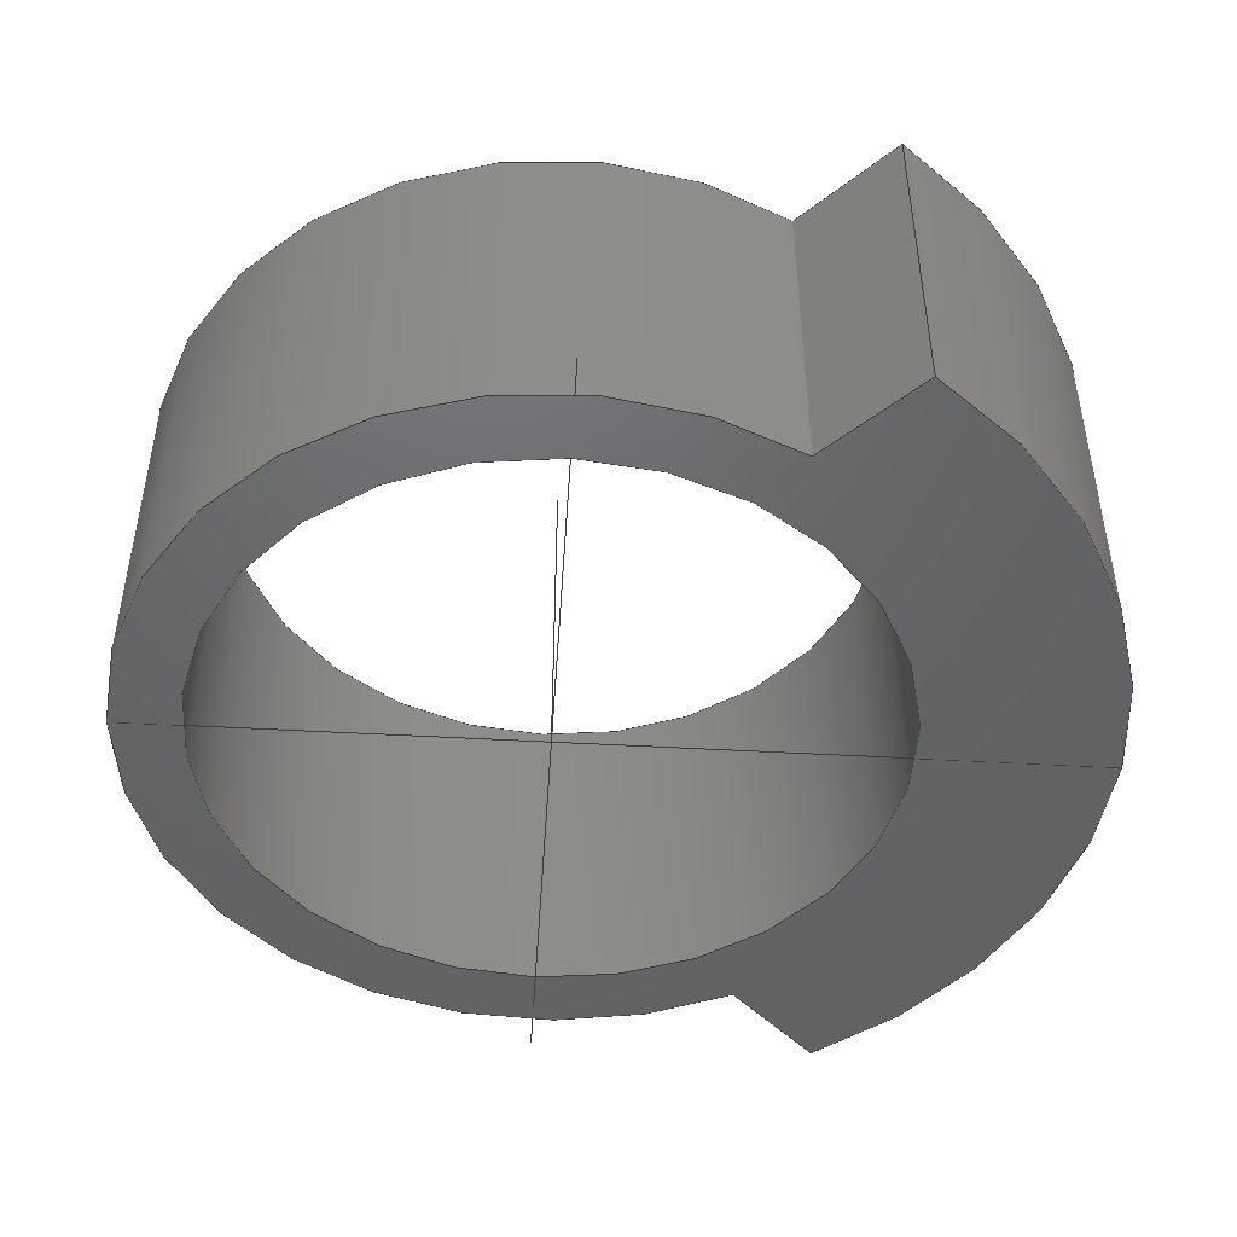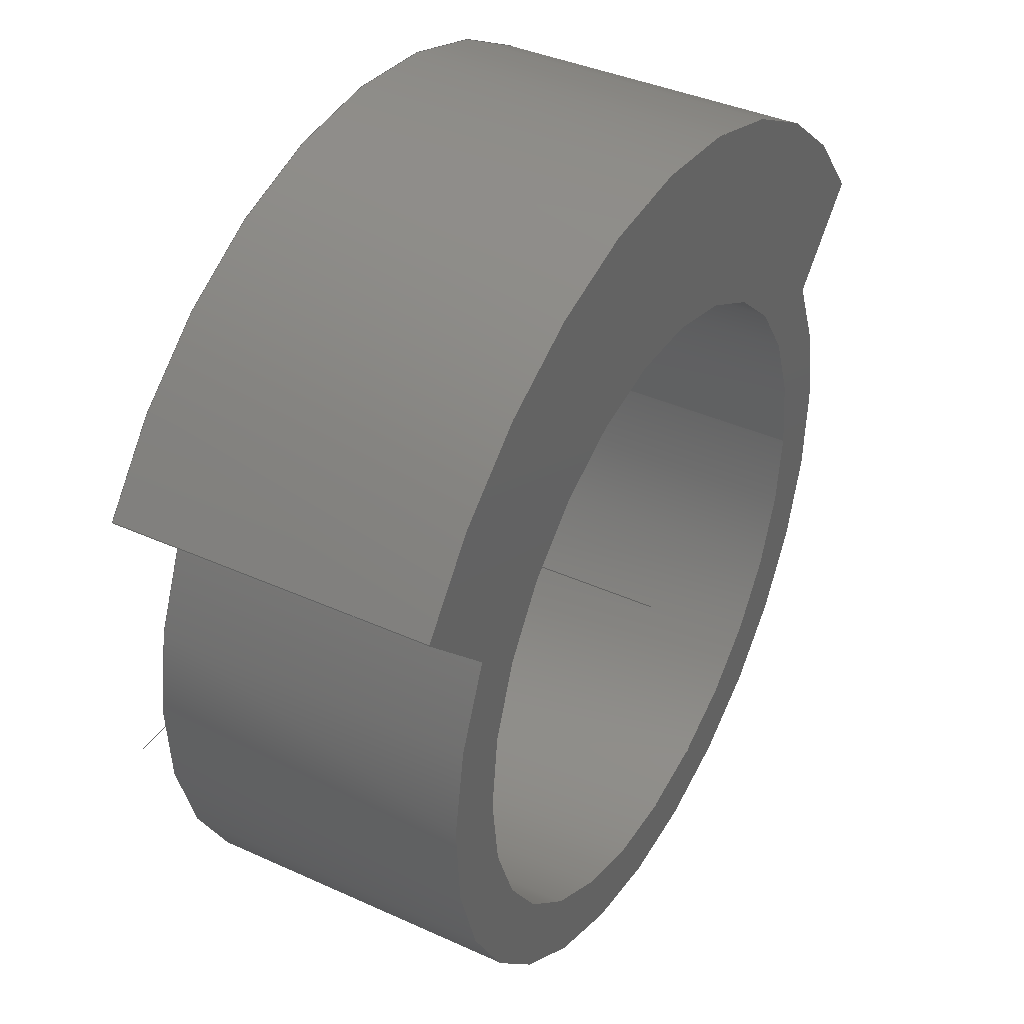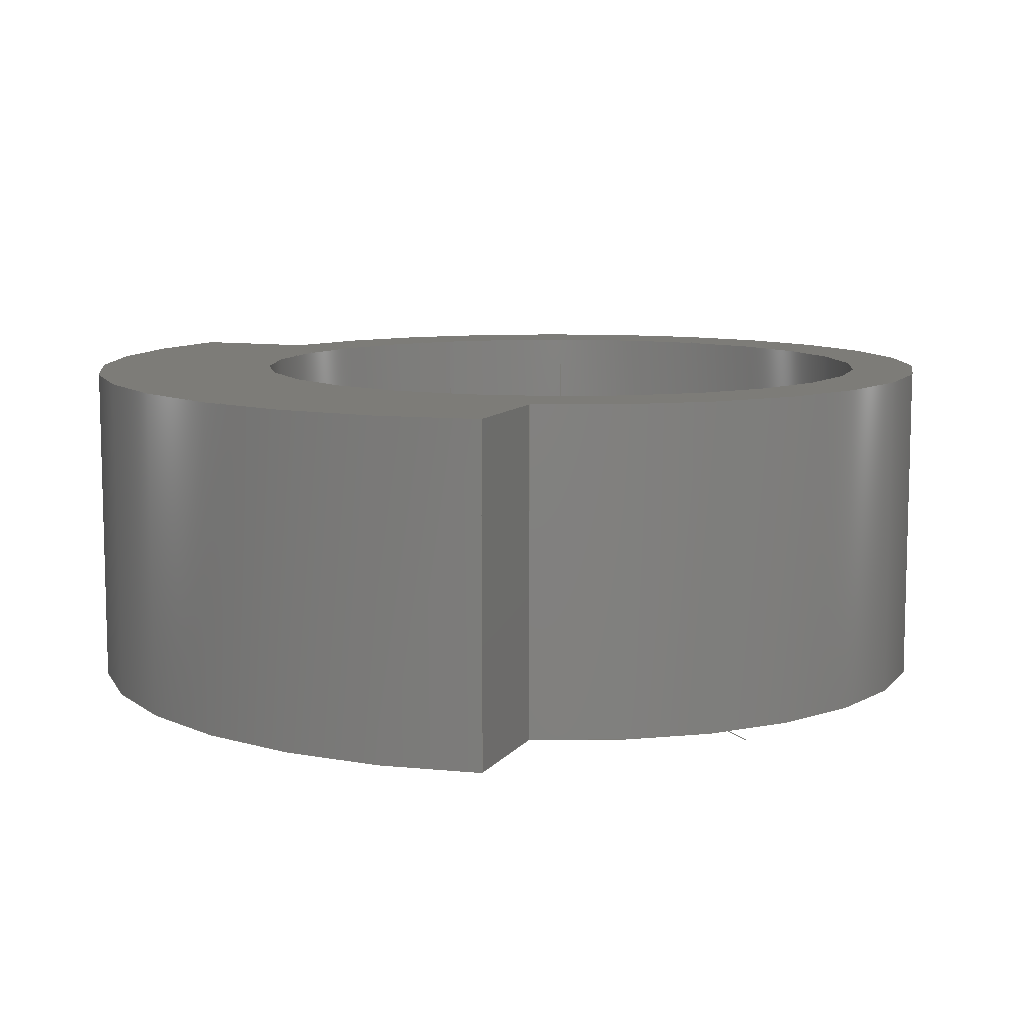
<metadata>
{"format":"step","ext":"stp","renderer":"f3d","projection":"perspective","resolution":1024,"background":"white","views":[{"elev":-47.0,"azim":86.3,"up":"+Z"},{"elev":38.8,"azim":-60.3,"up":"+Y"},{"elev":9.4,"azim":-114.0,"up":"+Z"}]}
</metadata>
<code>
ISO-10303-21;
DATA;
#1=CARTESIAN_POINT('',(0,0,0));
#2=DIRECTION('',(0,0,-1));
#3=DIRECTION('',(1,0,0));
#4=AXIS2_PLACEMENT_3D('',#1,#2,#3);
#5=CARTESIAN_POINT('',(0,0,0));
#6=DIRECTION('',(0,0,-1));
#7=DIRECTION('',(-1,0,0));
#8=AXIS2_PLACEMENT_3D('',#5,#6,#7);
#9=DIRECTION('',(0.7071,-0.7071,0));
#10=VECTOR('',#9,2.159);
#11=CARTESIAN_POINT('',(-7.527,4.934,0));
#12=LINE('',#11,#10);
#13=CARTESIAN_POINT('',(0,0,0));
#14=DIRECTION('',(0,0,1));
#15=DIRECTION('',(-0.8696,0.4938,0));
#16=AXIS2_PLACEMENT_3D('',#13,#14,#15);
#17=DIRECTION('',(0.7071,0.7071,0));
#18=VECTOR('',#17,2.159);
#19=CARTESIAN_POINT('',(6,3.407,0));
#20=LINE('',#19,#18);
#21=CARTESIAN_POINT('',(0,0,0));
#22=DIRECTION('',(0,0,1));
#23=DIRECTION('',(0.8363,0.5482,0));
#24=AXIS2_PLACEMENT_3D('',#21,#22,#23);
#25=DIRECTION('',(0,0,1));
#26=VECTOR('',#25,5.8);
#27=CARTESIAN_POINT('',(5.75,0,0));
#28=LINE('',#27,#26);
#29=DIRECTION('',(0,0,1));
#30=VECTOR('',#29,5.8);
#31=CARTESIAN_POINT('',(-5.75,0,0));
#32=LINE('',#31,#30);
#33=CARTESIAN_POINT('',(0,0,5.8));
#34=DIRECTION('',(0,0,-1));
#35=DIRECTION('',(1,0,0));
#36=AXIS2_PLACEMENT_3D('',#33,#34,#35);
#37=CARTESIAN_POINT('',(0,0,5.8));
#38=DIRECTION('',(0,0,-1));
#39=DIRECTION('',(-1,0,0));
#40=AXIS2_PLACEMENT_3D('',#37,#38,#39);
#41=DIRECTION('',(0.7071,-0.7071,0));
#42=VECTOR('',#41,2.159);
#43=CARTESIAN_POINT('',(-7.527,4.934,5.8));
#44=LINE('',#43,#42);
#45=CARTESIAN_POINT('',(0,0,5.8));
#46=DIRECTION('',(0,0,1));
#47=DIRECTION('',(0.8363,0.5482,0));
#48=AXIS2_PLACEMENT_3D('',#45,#46,#47);
#49=DIRECTION('',(0.7071,0.7071,0));
#50=VECTOR('',#49,2.159);
#51=CARTESIAN_POINT('',(6,3.407,5.8));
#52=LINE('',#51,#50);
#53=CARTESIAN_POINT('',(0,0,5.8));
#54=DIRECTION('',(0,0,1));
#55=DIRECTION('',(-0.8696,0.4938,0));
#56=AXIS2_PLACEMENT_3D('',#53,#54,#55);
#57=DIRECTION('',(0,0,1));
#58=VECTOR('',#57,5.8);
#59=CARTESIAN_POINT('',(-7.527,4.934,0));
#60=LINE('',#59,#58);
#61=DIRECTION('',(0,0,1));
#62=VECTOR('',#61,5.8);
#63=CARTESIAN_POINT('',(7.527,4.934,0));
#64=LINE('',#63,#62);
#65=DIRECTION('',(0,0,1));
#66=VECTOR('',#65,5.8);
#67=CARTESIAN_POINT('',(6,3.407,0));
#68=LINE('',#67,#66);
#69=DIRECTION('',(0,0,1));
#70=VECTOR('',#69,5.8);
#71=CARTESIAN_POINT('',(-6,3.407,0));
#72=LINE('',#71,#70);
#73=CARTESIAN_POINT('',(5.75,0,0));
#74=CARTESIAN_POINT('',(-5.75,0,0));
#75=VERTEX_POINT('',#73);
#76=VERTEX_POINT('',#74);
#77=CARTESIAN_POINT('',(5.75,0,5.8));
#78=CARTESIAN_POINT('',(-5.75,0,5.8));
#79=VERTEX_POINT('',#77);
#80=VERTEX_POINT('',#78);
#81=CARTESIAN_POINT('',(-7.527,4.934,0));
#82=CARTESIAN_POINT('',(-6,3.407,0));
#83=VERTEX_POINT('',#81);
#84=VERTEX_POINT('',#82);
#85=CARTESIAN_POINT('',(6,3.407,0));
#86=VERTEX_POINT('',#85);
#87=CARTESIAN_POINT('',(7.527,4.934,0));
#88=VERTEX_POINT('',#87);
#89=CARTESIAN_POINT('',(-7.527,4.934,5.8));
#90=CARTESIAN_POINT('',(-6,3.407,5.8));
#91=VERTEX_POINT('',#89);
#92=VERTEX_POINT('',#90);
#93=CARTESIAN_POINT('',(6,3.407,5.8));
#94=VERTEX_POINT('',#93);
#95=CARTESIAN_POINT('',(7.527,4.934,5.8));
#96=VERTEX_POINT('',#95);
#97=CARTESIAN_POINT('',(0,0,0));
#98=DIRECTION('',(0,0,1));
#99=DIRECTION('',(1,0,0));
#100=AXIS2_PLACEMENT_3D('',#97,#98,#99);
#101=PLANE('',#100);
#102=ORIENTED_EDGE('',*,*,#298,.T.);
#103=ORIENTED_EDGE('',*,*,#299,.T.);
#104=ORIENTED_EDGE('',*,*,#300,.T.);
#105=ORIENTED_EDGE('',*,*,#301,.T.);
#106=EDGE_LOOP('',(#102,#103,#104,#105));
#107=FACE_OUTER_BOUND('',#106,.F.);
#108=ORIENTED_EDGE('',*,*,#302,.T.);
#109=ORIENTED_EDGE('',*,*,#303,.T.);
#110=EDGE_LOOP('',(#108,#109));
#111=FACE_BOUND('',#110,.F.);
#112=ADVANCED_FACE('',(#107,#111),#101,.F.);
#113=CARTESIAN_POINT('',(0,0,0));
#114=DIRECTION('',(0,0,1));
#115=DIRECTION('',(1,0,0));
#116=AXIS2_PLACEMENT_3D('',#113,#114,#115);
#117=CYLINDRICAL_SURFACE('',#116,5.75);
#118=ORIENTED_EDGE('',*,*,#302,.F.);
#119=ORIENTED_EDGE('',*,*,#304,.T.);
#120=ORIENTED_EDGE('',*,*,#305,.T.);
#121=ORIENTED_EDGE('',*,*,#306,.F.);
#122=EDGE_LOOP('',(#118,#119,#120,#121));
#123=FACE_OUTER_BOUND('',#122,.F.);
#124=ADVANCED_FACE('',(#123),#117,.F.);
#125=CARTESIAN_POINT('',(0,0,0));
#126=DIRECTION('',(0,0,1));
#127=DIRECTION('',(1,0,0));
#128=AXIS2_PLACEMENT_3D('',#125,#126,#127);
#129=CYLINDRICAL_SURFACE('',#128,5.75);
#130=ORIENTED_EDGE('',*,*,#303,.F.);
#131=ORIENTED_EDGE('',*,*,#306,.T.);
#132=ORIENTED_EDGE('',*,*,#307,.T.);
#133=ORIENTED_EDGE('',*,*,#304,.F.);
#134=EDGE_LOOP('',(#130,#131,#132,#133));
#135=FACE_OUTER_BOUND('',#134,.F.);
#136=ADVANCED_FACE('',(#135),#129,.F.);
#137=CARTESIAN_POINT('',(0,0,5.8));
#138=DIRECTION('',(0,0,1));
#139=DIRECTION('',(1,0,0));
#140=AXIS2_PLACEMENT_3D('',#137,#138,#139);
#141=PLANE('',#140);
#142=ORIENTED_EDGE('',*,*,#308,.F.);
#143=ORIENTED_EDGE('',*,*,#309,.F.);
#144=ORIENTED_EDGE('',*,*,#310,.F.);
#145=ORIENTED_EDGE('',*,*,#311,.F.);
#146=EDGE_LOOP('',(#142,#143,#144,#145));
#147=FACE_OUTER_BOUND('',#146,.F.);
#148=ORIENTED_EDGE('',*,*,#305,.F.);
#149=ORIENTED_EDGE('',*,*,#307,.F.);
#150=EDGE_LOOP('',(#148,#149));
#151=FACE_BOUND('',#150,.F.);
#152=ADVANCED_FACE('',(#147,#151),#141,.T.);
#153=CARTESIAN_POINT('',(-7.527,4.934,0));
#154=DIRECTION('',(-0.7071,-0.7071,0));
#155=DIRECTION('',(0.7071,-0.7071,0));
#156=AXIS2_PLACEMENT_3D('',#153,#154,#155);
#157=PLANE('',#156);
#158=ORIENTED_EDGE('',*,*,#298,.F.);
#159=ORIENTED_EDGE('',*,*,#312,.T.);
#160=ORIENTED_EDGE('',*,*,#308,.T.);
#161=ORIENTED_EDGE('',*,*,#313,.F.);
#162=EDGE_LOOP('',(#158,#159,#160,#161));
#163=FACE_OUTER_BOUND('',#162,.F.);
#164=ADVANCED_FACE('',(#163),#157,.T.);
#165=CARTESIAN_POINT('',(0,0,0));
#166=DIRECTION('',(0,0,1));
#167=DIRECTION('',(1,0,0));
#168=AXIS2_PLACEMENT_3D('',#165,#166,#167);
#169=CYLINDRICAL_SURFACE('',#168,9);
#170=ORIENTED_EDGE('',*,*,#301,.F.);
#171=ORIENTED_EDGE('',*,*,#314,.T.);
#172=ORIENTED_EDGE('',*,*,#309,.T.);
#173=ORIENTED_EDGE('',*,*,#312,.F.);
#174=EDGE_LOOP('',(#170,#171,#172,#173));
#175=FACE_OUTER_BOUND('',#174,.F.);
#176=ADVANCED_FACE('',(#175),#169,.T.);
#177=CARTESIAN_POINT('',(6,3.407,0));
#178=DIRECTION('',(0.7071,-0.7071,0));
#179=DIRECTION('',(0.7071,0.7071,0));
#180=AXIS2_PLACEMENT_3D('',#177,#178,#179);
#181=PLANE('',#180);
#182=ORIENTED_EDGE('',*,*,#300,.F.);
#183=ORIENTED_EDGE('',*,*,#315,.T.);
#184=ORIENTED_EDGE('',*,*,#310,.T.);
#185=ORIENTED_EDGE('',*,*,#314,.F.);
#186=EDGE_LOOP('',(#182,#183,#184,#185));
#187=FACE_OUTER_BOUND('',#186,.F.);
#188=ADVANCED_FACE('',(#187),#181,.T.);
#189=CARTESIAN_POINT('',(0,0,0));
#190=DIRECTION('',(0,0,1));
#191=DIRECTION('',(1,0,0));
#192=AXIS2_PLACEMENT_3D('',#189,#190,#191);
#193=CYLINDRICAL_SURFACE('',#192,6.9);
#194=ORIENTED_EDGE('',*,*,#299,.F.);
#195=ORIENTED_EDGE('',*,*,#313,.T.);
#196=ORIENTED_EDGE('',*,*,#311,.T.);
#197=ORIENTED_EDGE('',*,*,#315,.F.);
#198=EDGE_LOOP('',(#194,#195,#196,#197));
#199=FACE_OUTER_BOUND('',#198,.F.);
#200=ADVANCED_FACE('',(#199),#193,.T.);
#201=DIRECTION('',(1,0,0));
#202=VECTOR('',#201,15.05);
#203=CARTESIAN_POINT('',(-7.527,0,0));
#204=LINE('',#203,#202);
#205=DIRECTION('',(0,-1,0));
#206=VECTOR('',#205,15.9);
#207=CARTESIAN_POINT('',(0,9.002,0));
#208=LINE('',#207,#206);
#209=DIRECTION('',(0,0,-1));
#210=VECTOR('',#209,5.8);
#211=CARTESIAN_POINT('',(0,0,5.8));
#212=LINE('',#211,#210);
#213=CARTESIAN_POINT('',(0,0,0));
#214=DIRECTION('',(0,0,1));
#215=DIRECTION('',(1,0,0));
#216=AXIS2_PLACEMENT_3D('CS0',#213,#214,#215);
#217=CARTESIAN_POINT('',(0,0,0));
#218=DIRECTION('',(0,0,-1));
#219=DIRECTION('',(1,0,0));
#220=AXIS2_PLACEMENT_3D('',#217,#218,#219);
#221=CARTESIAN_POINT('',(0,0,0));
#222=DIRECTION('',(0,0,-1));
#223=DIRECTION('',(-1,0,0));
#224=AXIS2_PLACEMENT_3D('',#221,#222,#223);
#225=DIRECTION('',(0.7071,-0.7071,0));
#226=VECTOR('',#225,2.159);
#227=CARTESIAN_POINT('',(-7.527,4.934,0));
#228=LINE('',#227,#226);
#229=CARTESIAN_POINT('',(0,0,0));
#230=DIRECTION('',(0,0,1));
#231=DIRECTION('',(-0.8696,0.4938,0));
#232=AXIS2_PLACEMENT_3D('',#229,#230,#231);
#233=DIRECTION('',(0.7071,0.7071,0));
#234=VECTOR('',#233,2.159);
#235=CARTESIAN_POINT('',(6,3.407,0));
#236=LINE('',#235,#234);
#237=CARTESIAN_POINT('',(0,0,0));
#238=DIRECTION('',(0,0,1));
#239=DIRECTION('',(0.8363,0.5482,0));
#240=AXIS2_PLACEMENT_3D('',#237,#238,#239);
#241=DIRECTION('',(0,0,1));
#242=VECTOR('',#241,5.8);
#243=CARTESIAN_POINT('',(0,0,0));
#244=LINE('',#243,#242);
#245=DIMENSIONAL_EXPONENTS(0,0,0,0,0,0,0);
#246=PLANE_ANGLE_MEASURE_WITH_UNIT(PLANE_ANGLE_MEASURE(0.01745),#341);
#247=(CONVERSION_BASED_UNIT('DEGREE',#246)NAMED_UNIT(*)PLANE_ANGLE_UNIT());
#248=UNCERTAINTY_MEASURE_WITH_UNIT(LENGTH_MEASURE(0.001),#340,'closure',
'Maximum model space distance between geometric entities at asserted connectivities');
#249=(GEOMETRIC_REPRESENTATION_CONTEXT(3)GLOBAL_UNCERTAINTY_ASSIGNED_CONTEXT((
#248))GLOBAL_UNIT_ASSIGNED_CONTEXT((#340,#247,#342))REPRESENTATION_CONTEXT
('ID1','3'));
#250=GEOMETRIC_SET('',(#318,#319,#320,#327,#338,#339));
#251=SHAPE_REPRESENTATION_RELATIONSHIP('','',#345,#343);
#252=SHAPE_REPRESENTATION_RELATIONSHIP('','',#345,#344);
#253=APPLICATION_CONTEXT(
'CONFIGURATION CONTROLLED 3D DESIGNS OF MECHANICAL PARTS AND ASSEMBLIES');
#254=APPLICATION_PROTOCOL_DEFINITION('international standard',
'config_control_design',1994,#253);
#255=DESIGN_CONTEXT('',#253,'design');
#256=MECHANICAL_CONTEXT('',#253,'mechanical');
#257=PRODUCT('TUBE_CLAMP','TUBE_CLAMP','NOT SPECIFIED',(#256));
#258=PRODUCT_DEFINITION_FORMATION_WITH_SPECIFIED_SOURCE('1','LAST_VERSION',#257,
.MADE.);
#259=PRODUCT_CATEGORY('part','');
#260=PRODUCT_RELATED_PRODUCT_CATEGORY('detail','',(#257));
#261=PRODUCT_CATEGORY_RELATIONSHIP('','',#259,#260);
#262=SECURITY_CLASSIFICATION_LEVEL('unclassified');
#263=SECURITY_CLASSIFICATION('','',#262);
#264=CC_DESIGN_SECURITY_CLASSIFICATION(#263,(#258));
#265=APPROVAL_STATUS('approved');
#266=APPROVAL(#265,'');
#267=CC_DESIGN_APPROVAL(#266,(#263,#258,#346));
#268=CALENDAR_DATE(125,16,4);
#269=COORDINATED_UNIVERSAL_TIME_OFFSET(2,0,.AHEAD.);
#270=LOCAL_TIME(12,23,45,#269);
#271=DATE_AND_TIME(#268,#270);
#272=APPROVAL_DATE_TIME(#271,#266);
#273=DATE_TIME_ROLE('creation_date');
#274=CC_DESIGN_DATE_AND_TIME_ASSIGNMENT(#271,#273,(#346));
#275=DATE_TIME_ROLE('classification_date');
#276=CC_DESIGN_DATE_AND_TIME_ASSIGNMENT(#271,#275,(#263));
#277=PERSON('UNSPECIFIED','UNSPECIFIED',$,$,$,$);
#278=ORGANIZATION('UNSPECIFIED','UNSPECIFIED','UNSPECIFIED');
#279=PERSON_AND_ORGANIZATION(#277,#278);
#280=APPROVAL_ROLE('approver');
#281=APPROVAL_PERSON_ORGANIZATION(#279,#266,#280);
#282=PERSON_AND_ORGANIZATION_ROLE('creator');
#283=CC_DESIGN_PERSON_AND_ORGANIZATION_ASSIGNMENT(#279,#282,(#258,#346));
#284=PERSON_AND_ORGANIZATION_ROLE('design_supplier');
#285=CC_DESIGN_PERSON_AND_ORGANIZATION_ASSIGNMENT(#279,#284,(#258));
#286=PERSON_AND_ORGANIZATION_ROLE('classification_officer');
#287=CC_DESIGN_PERSON_AND_ORGANIZATION_ASSIGNMENT(#279,#286,(#263));
#288=PERSON_AND_ORGANIZATION_ROLE('design_owner');
#289=CC_DESIGN_PERSON_AND_ORGANIZATION_ASSIGNMENT(#279,#288,(#257));
#290=CIRCLE('',#4,5.75);
#291=CIRCLE('',#8,5.75);
#292=CIRCLE('',#16,6.9);
#293=CIRCLE('',#24,9);
#294=CIRCLE('',#36,5.75);
#295=CIRCLE('',#40,5.75);
#296=CIRCLE('',#48,9);
#297=CIRCLE('',#56,6.9);
#298=EDGE_CURVE('',#83,#84,#12,.T.);
#299=EDGE_CURVE('',#84,#86,#292,.T.);
#300=EDGE_CURVE('',#86,#88,#20,.T.);
#301=EDGE_CURVE('',#88,#83,#293,.T.);
#302=EDGE_CURVE('',#75,#76,#290,.T.);
#303=EDGE_CURVE('',#76,#75,#291,.T.);
#304=EDGE_CURVE('',#75,#79,#28,.T.);
#305=EDGE_CURVE('',#79,#80,#294,.T.);
#306=EDGE_CURVE('',#76,#80,#32,.T.);
#307=EDGE_CURVE('',#80,#79,#295,.T.);
#308=EDGE_CURVE('',#91,#92,#44,.T.);
#309=EDGE_CURVE('',#96,#91,#296,.T.);
#310=EDGE_CURVE('',#94,#96,#52,.T.);
#311=EDGE_CURVE('',#92,#94,#297,.T.);
#312=EDGE_CURVE('',#83,#91,#60,.T.);
#313=EDGE_CURVE('',#84,#92,#72,.T.);
#314=EDGE_CURVE('',#88,#96,#64,.T.);
#315=EDGE_CURVE('',#86,#94,#68,.T.);
#316=CLOSED_SHELL('',(#112,#124,#136,#152,#164,#176,#188,#200));
#317=MANIFOLD_SOLID_BREP('',#316);
#318=TRIMMED_CURVE('X_ACHSE',#204,(PARAMETER_VALUE(0)),(PARAMETER_VALUE
(1)),.T.,.UNSPECIFIED.);
#319=TRIMMED_CURVE('Y_ACHSE',#208,(PARAMETER_VALUE(0)),(PARAMETER_VALUE
(1)),.T.,.UNSPECIFIED.);
#320=TRIMMED_CURVE('Z_ACHSE',#212,(PARAMETER_VALUE(0)),(PARAMETER_VALUE
(1)),.T.,.UNSPECIFIED.);
#321=CIRCLE('',#220,5.75);
#322=TRIMMED_CURVE('',#321,(PARAMETER_VALUE(180)),(PARAMETER_VALUE(0)),.F.,
.UNSPECIFIED.);
#323=COMPOSITE_CURVE_SEGMENT(.CONTINUOUS.,.T.,#322);
#324=CIRCLE('',#224,5.75);
#325=TRIMMED_CURVE('',#324,(PARAMETER_VALUE(180)),(PARAMETER_VALUE(0)),.F.,
.UNSPECIFIED.);
#326=COMPOSITE_CURVE_SEGMENT(.CONTINUOUS.,.T.,#325);
#327=COMPOSITE_CURVE('',(#323,#326),.F.);
#328=TRIMMED_CURVE('',#228,(PARAMETER_VALUE(0)),(PARAMETER_VALUE(1)),.T.,
.UNSPECIFIED.);
#329=COMPOSITE_CURVE_SEGMENT(.CONTINUOUS.,.T.,#328);
#330=CIRCLE('',#232,6.9);
#331=TRIMMED_CURVE('',#330,(PARAMETER_VALUE(0)),(PARAMETER_VALUE(
239.2)),.T.,.UNSPECIFIED.);
#332=COMPOSITE_CURVE_SEGMENT(.CONTINUOUS.,.T.,#331);
#333=TRIMMED_CURVE('',#236,(PARAMETER_VALUE(0)),(PARAMETER_VALUE(1)),.T.,
.UNSPECIFIED.);
#334=COMPOSITE_CURVE_SEGMENT(.CONTINUOUS.,.T.,#333);
#335=CIRCLE('',#240,9);
#336=TRIMMED_CURVE('',#335,(PARAMETER_VALUE(0)),(PARAMETER_VALUE(
113.5)),.T.,.UNSPECIFIED.);
#337=COMPOSITE_CURVE_SEGMENT(.CONTINUOUS.,.T.,#336);
#338=COMPOSITE_CURVE('',(#329,#332,#334,#337),.F.);
#339=TRIMMED_CURVE('A_4',#244,(PARAMETER_VALUE(0)),(PARAMETER_VALUE(1)),
.T.,.UNSPECIFIED.);
#340=(LENGTH_UNIT()NAMED_UNIT(*)SI_UNIT(.MILLI.,.METRE.));
#341=(NAMED_UNIT(*)PLANE_ANGLE_UNIT()SI_UNIT($,.RADIAN.));
#342=(NAMED_UNIT(*)SI_UNIT($,.STERADIAN.)SOLID_ANGLE_UNIT());
#343=ADVANCED_BREP_SHAPE_REPRESENTATION('',(#317),#249);
#344=GEOMETRICALLY_BOUNDED_SURFACE_SHAPE_REPRESENTATION('',(#250),#249);
#345=SHAPE_REPRESENTATION('',(#216),#249);
#346=PRODUCT_DEFINITION('design','',#258,#255);
#347=PRODUCT_DEFINITION_SHAPE('','SHAPE FOR TUBE_CLAMP.',#346);
#348=SHAPE_DEFINITION_REPRESENTATION(#347,#345);
ENDSEC;
END-ISO-10303-21;

</code>
